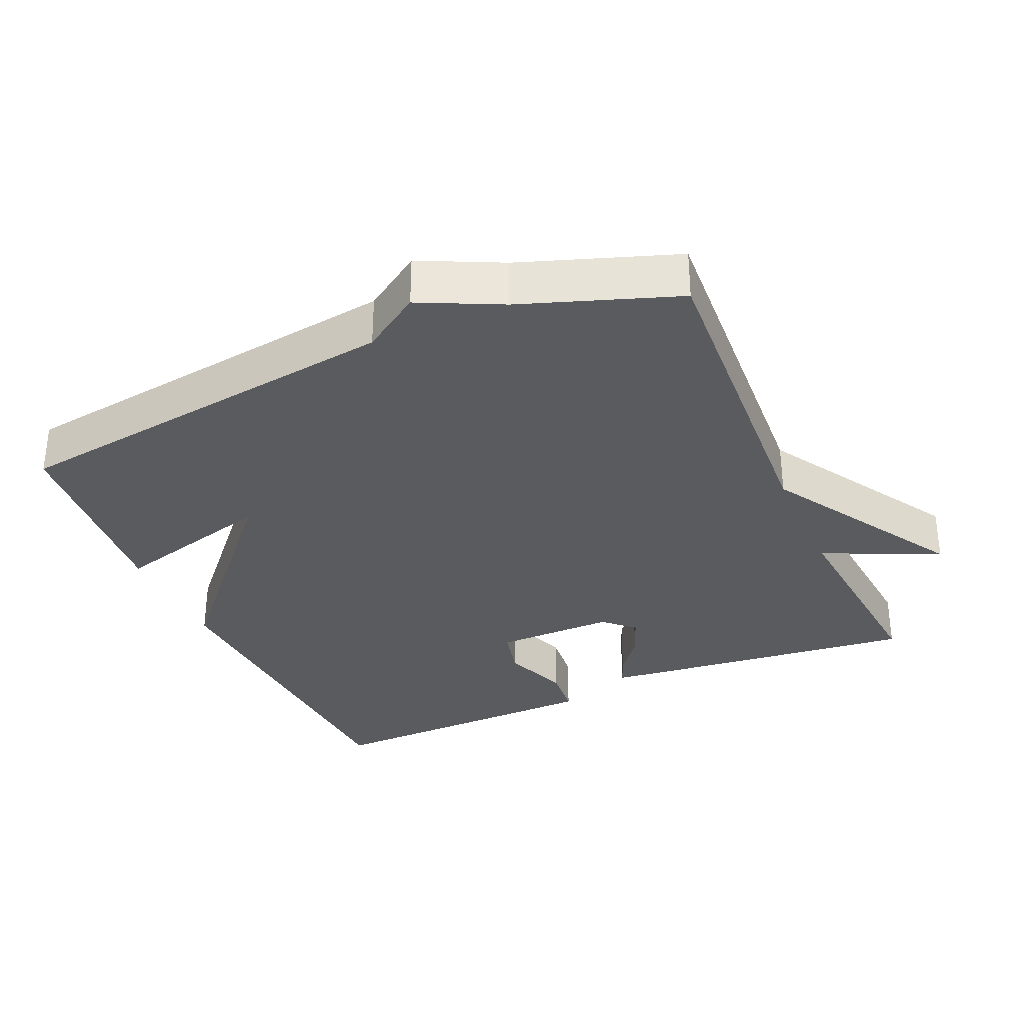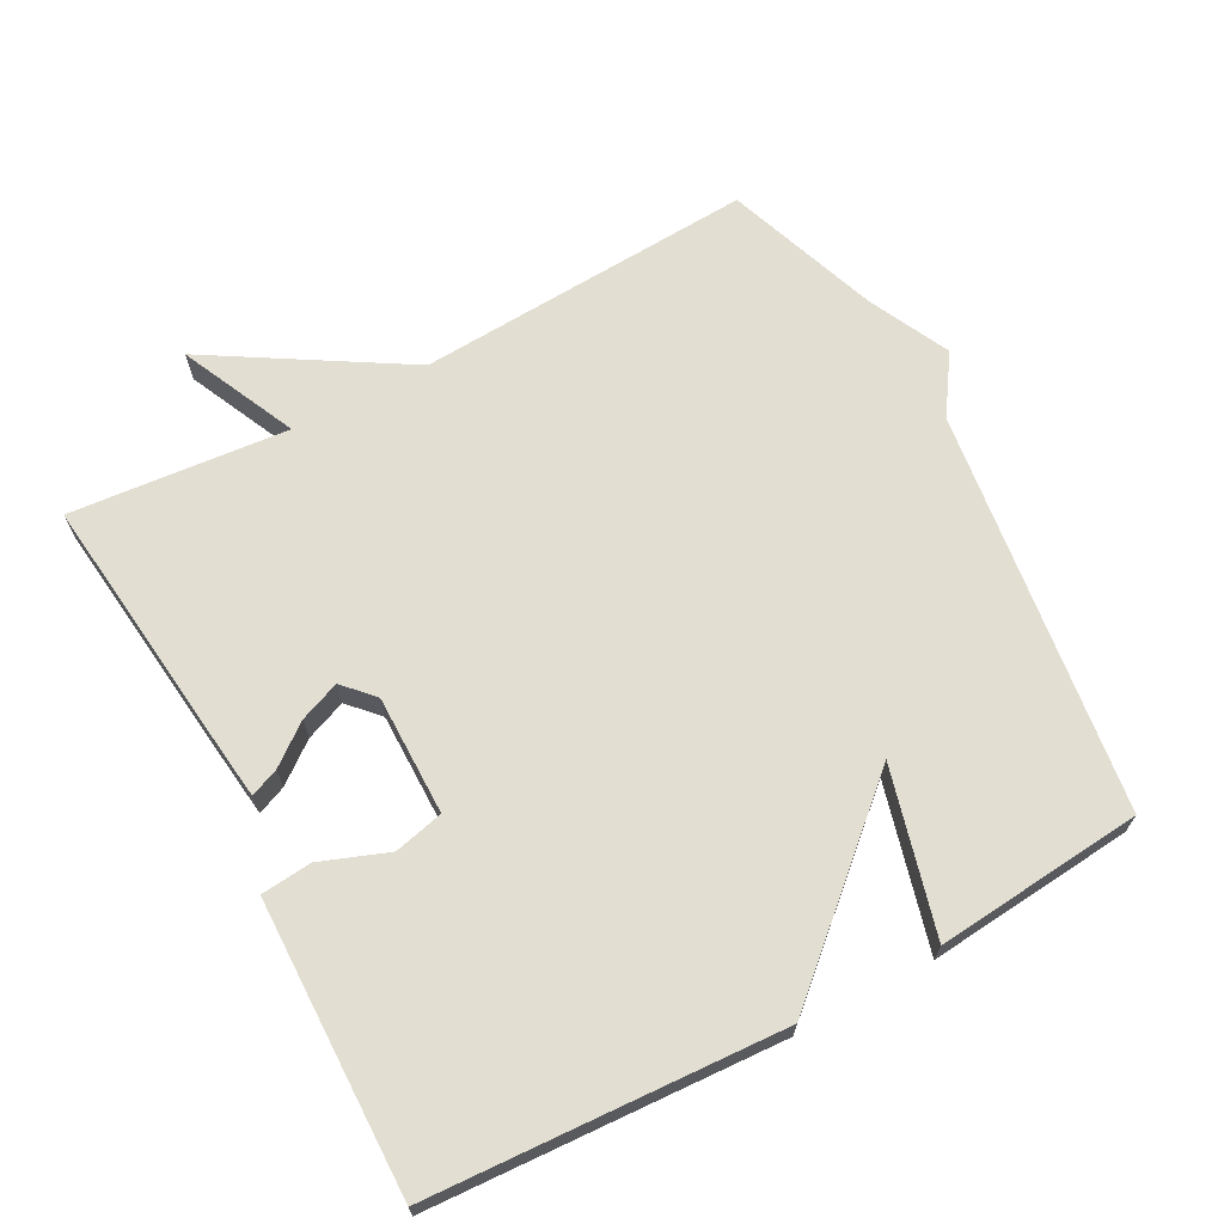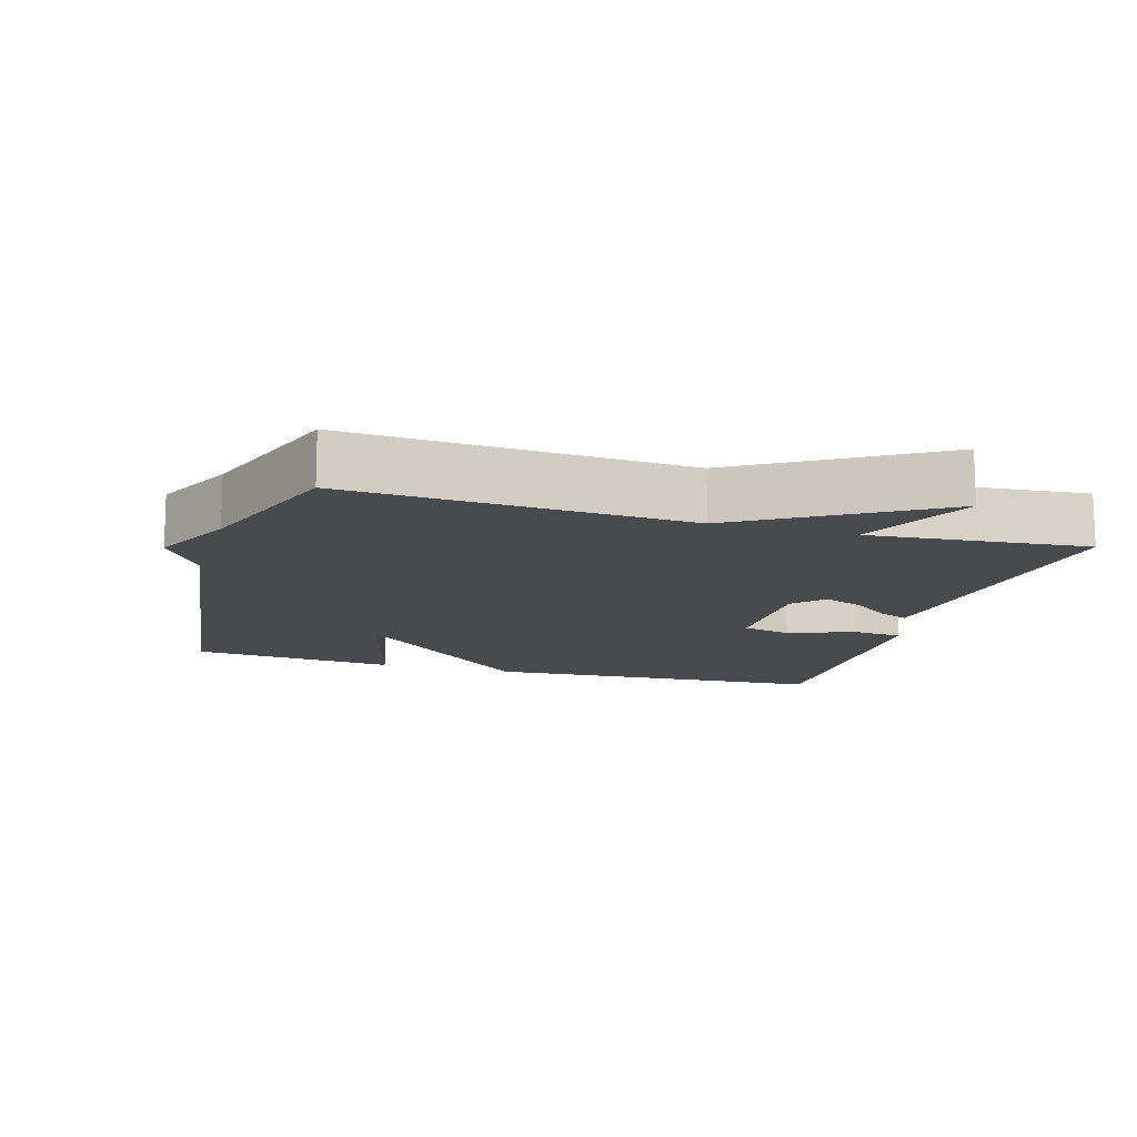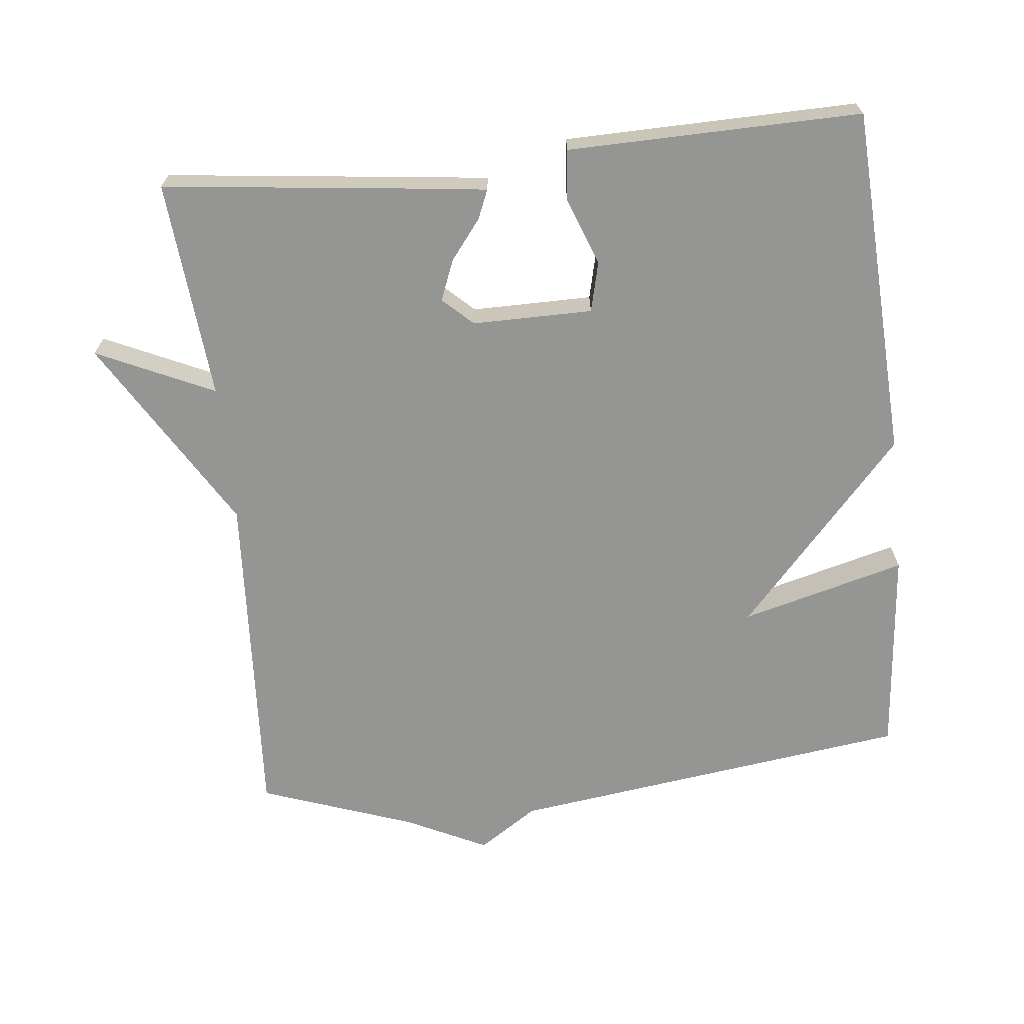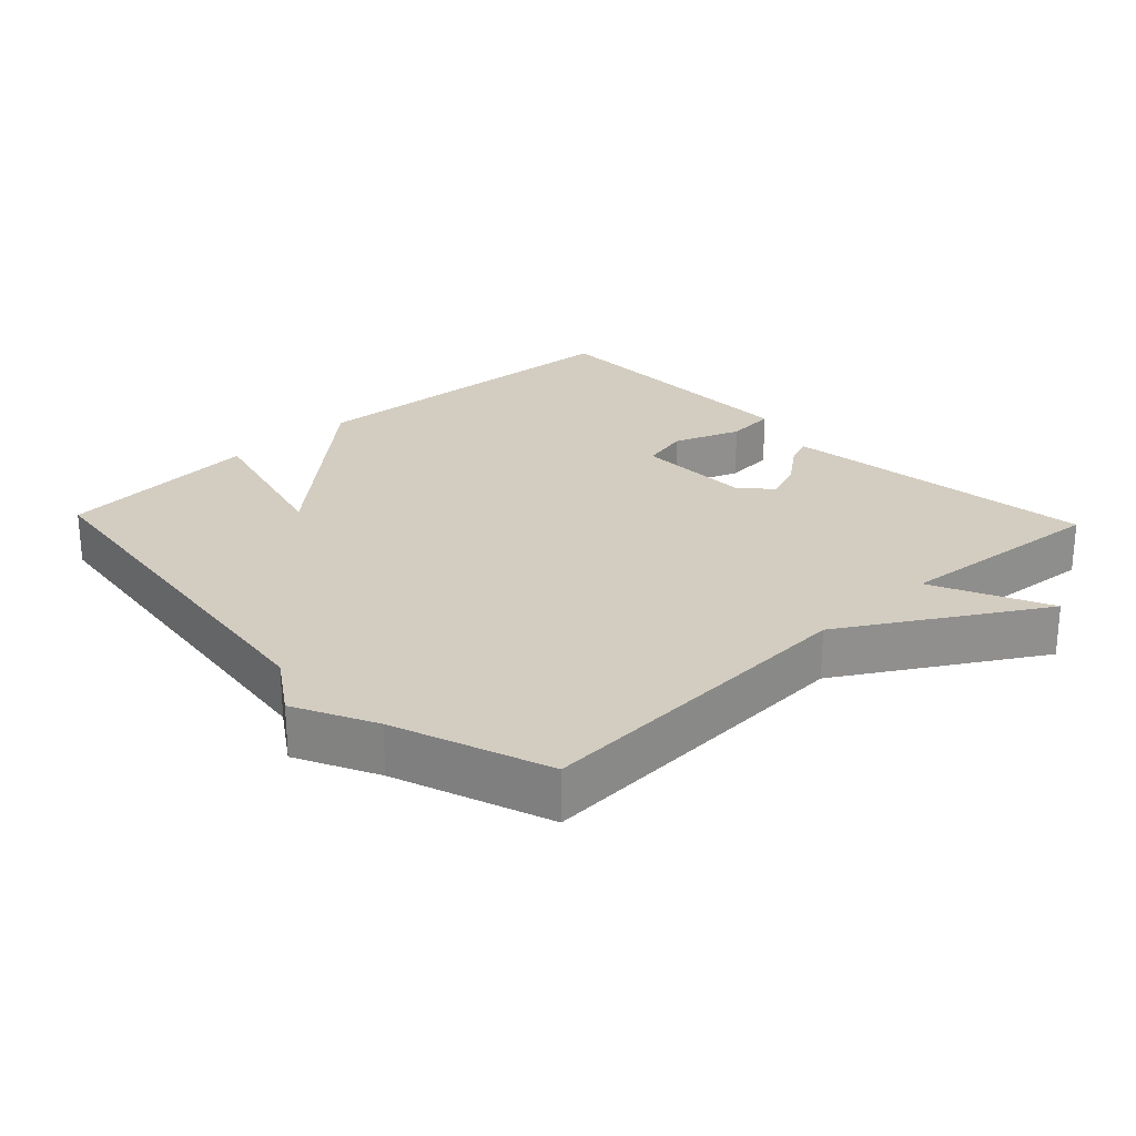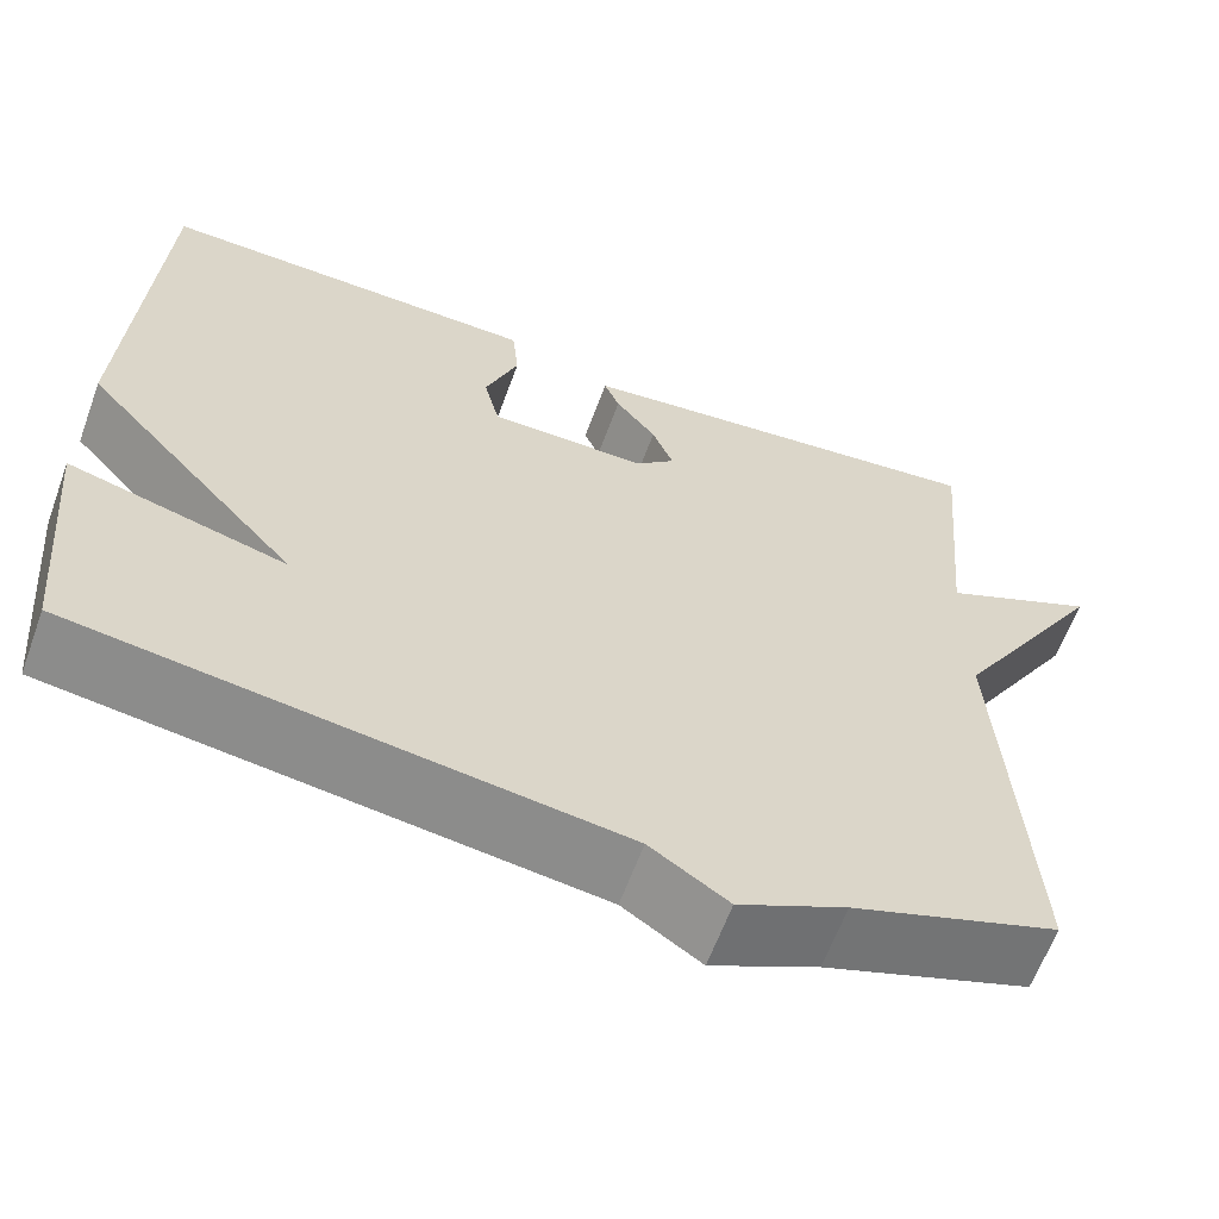
<metadata>
{"format":"obj","ext":"obj","renderer":"f3d","projection":"perspective","resolution":1024,"background":"white","views":[{"elev":-32.5,"azim":-156.2,"up":"+Y"},{"elev":67.5,"azim":61.7,"up":"+Y"},{"elev":-13.4,"azim":-106.4,"up":"+Y"},{"elev":-67.3,"azim":6.0,"up":"+Y"},{"elev":24.8,"azim":-133.6,"up":"+Y"},{"elev":-62.6,"azim":159.9,"up":"+Z"}]}
</metadata>
<code>
v -0.5 0.07 -0.5
v -0.472 0.07 -0.013
v -0.64 0.07 0.264
v -0.472 0.07 0.187
v -0.5 0.07 0.5
v -0.093 0.07 0.454
v -0.038 0.07 0.447
v -0.055 0.07 0.406
v -0.099 0.07 0.349
v -0.122 0.07 0.291
v -0.079 0.07 0.251
v 0.093 0.07 0.252
v 0.11 0.07 0.323
v 0.074 0.07 0.419
v 0.081 0.07 0.492
v 0.233 0.07 0.495
v 0.5 0.07 0.5
v 0.527 0.07 -0.003
v 0.292 0.07 -0.266
v 0.527 0.07 -0.203
v 0.5 0.07 -0.5
v -0.078 0.07 -0.578
v -0.162 0.07 -0.634
v -0.278 0.07 -0.578
v -0.5 0 -0.5
v -0.472 0 -0.013
v -0.64 0 0.264
v -0.472 0 0.187
v -0.5 0 0.5
v -0.093 0 0.454
v -0.038 0 0.447
v -0.055 0 0.406
v -0.099 0 0.349
v -0.122 0 0.291
v -0.079 0 0.251
v 0.093 0 0.252
v 0.11 0 0.323
v 0.074 0 0.419
v 0.081 0 0.492
v 0.233 0 0.495
v 0.5 0 0.5
v 0.527 0 -0.003
v 0.292 0 -0.266
v 0.527 0 -0.203
v 0.5 0 -0.5
v -0.078 0 -0.578
v -0.162 0 -0.634
v -0.278 0 -0.578
f 22 23 24
f 22 24 1
f 21 22 1
f 20 21 1
f 19 20 1
f 18 19 1 2
f 16 17 18
f 15 16 18
f 14 15 18
f 13 14 18
f 12 13 18
f 11 12 18 2
f 10 11 2
f 9 10 2
f 7 8 9
f 6 7 9
f 5 6 9
f 4 5 9
f 4 9 2
f 2 3 4
f 48 47 46
f 25 48 46
f 25 46 45
f 25 45 44
f 25 44 43
f 26 25 43 42
f 42 41 40
f 42 40 39
f 42 39 38
f 42 38 37
f 42 37 36
f 26 42 36 35
f 26 35 34
f 26 34 33
f 33 32 31
f 33 31 30
f 33 30 29
f 33 29 28
f 26 33 28
f 28 27 26
f 1 25 26 2
f 2 26 27 3
f 3 27 28 4
f 4 28 29 5
f 5 29 30 6
f 6 30 31 7
f 7 31 32 8
f 8 32 33 9
f 9 33 34 10
f 10 34 35 11
f 11 35 36 12
f 12 36 37 13
f 13 37 38 14
f 14 38 39 15
f 15 39 40 16
f 16 40 41 17
f 17 41 42 18
f 18 42 43 19
f 19 43 44 20
f 20 44 45 21
f 21 45 46 22
f 22 46 47 23
f 23 47 48 24
f 24 48 25 1

</code>
